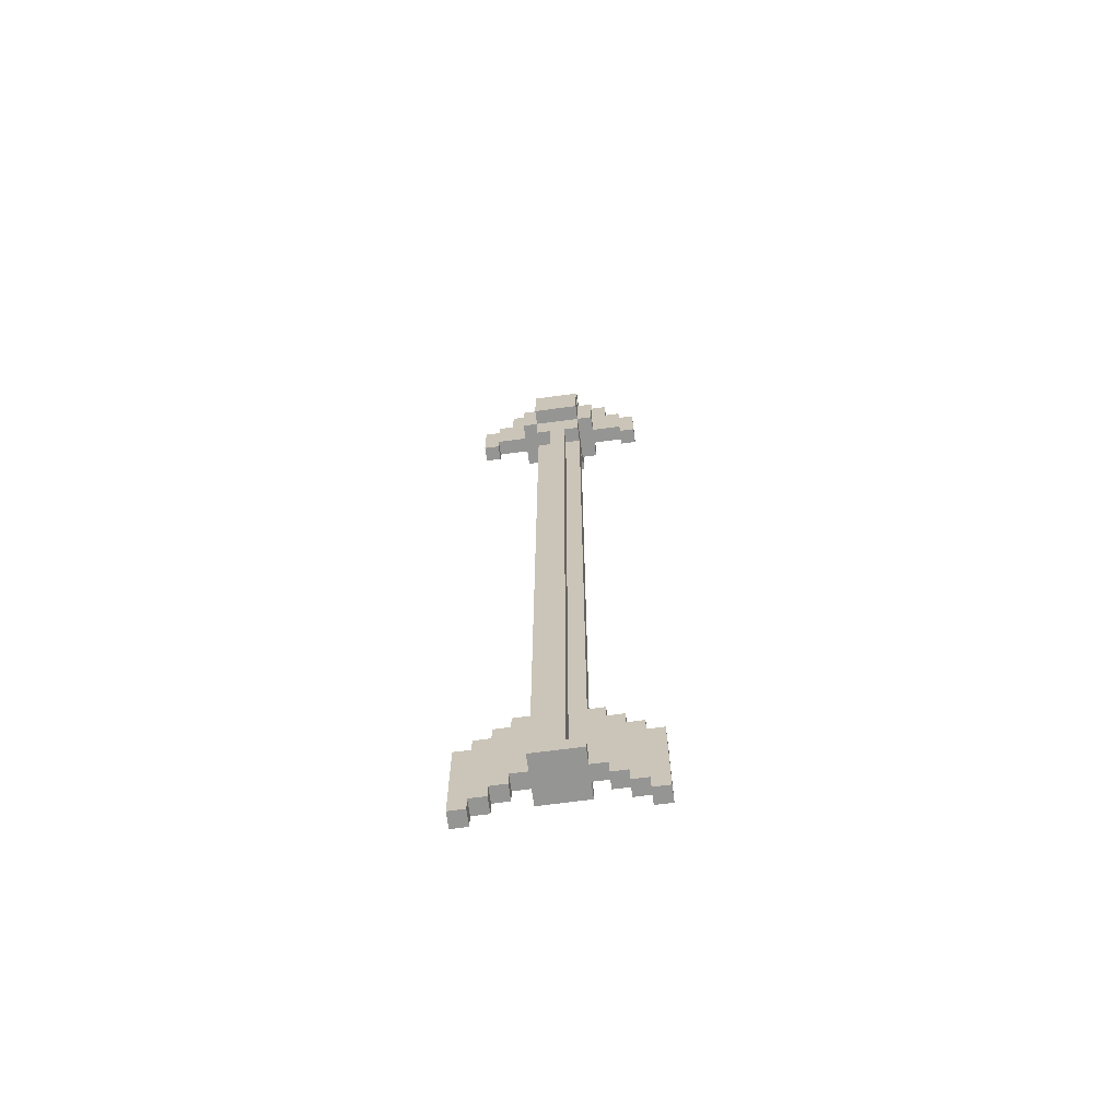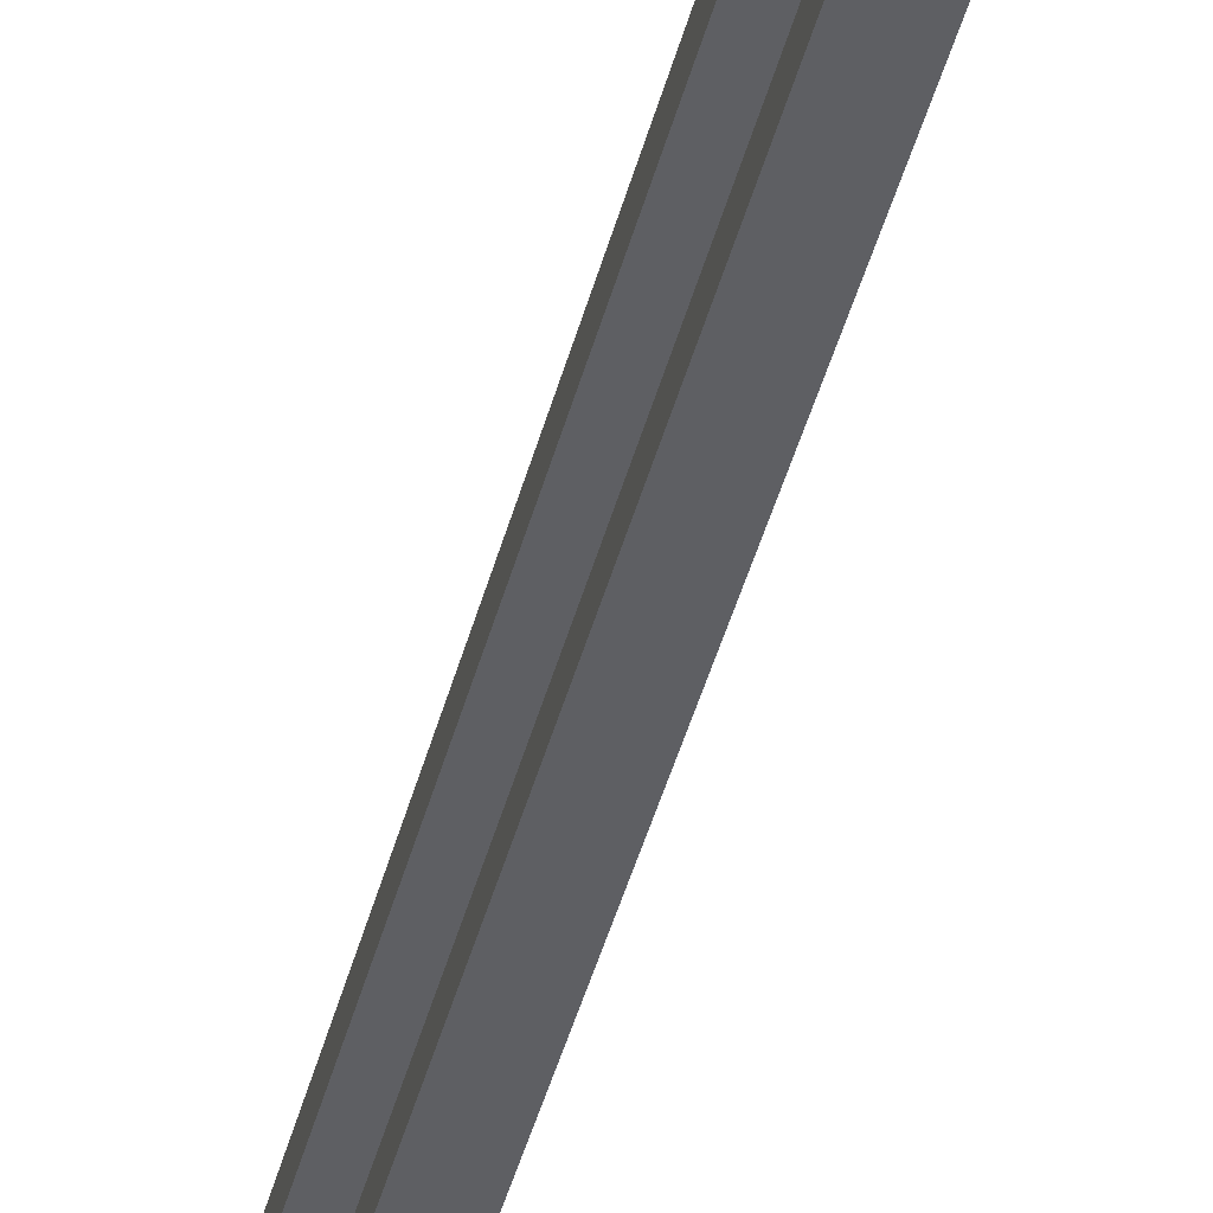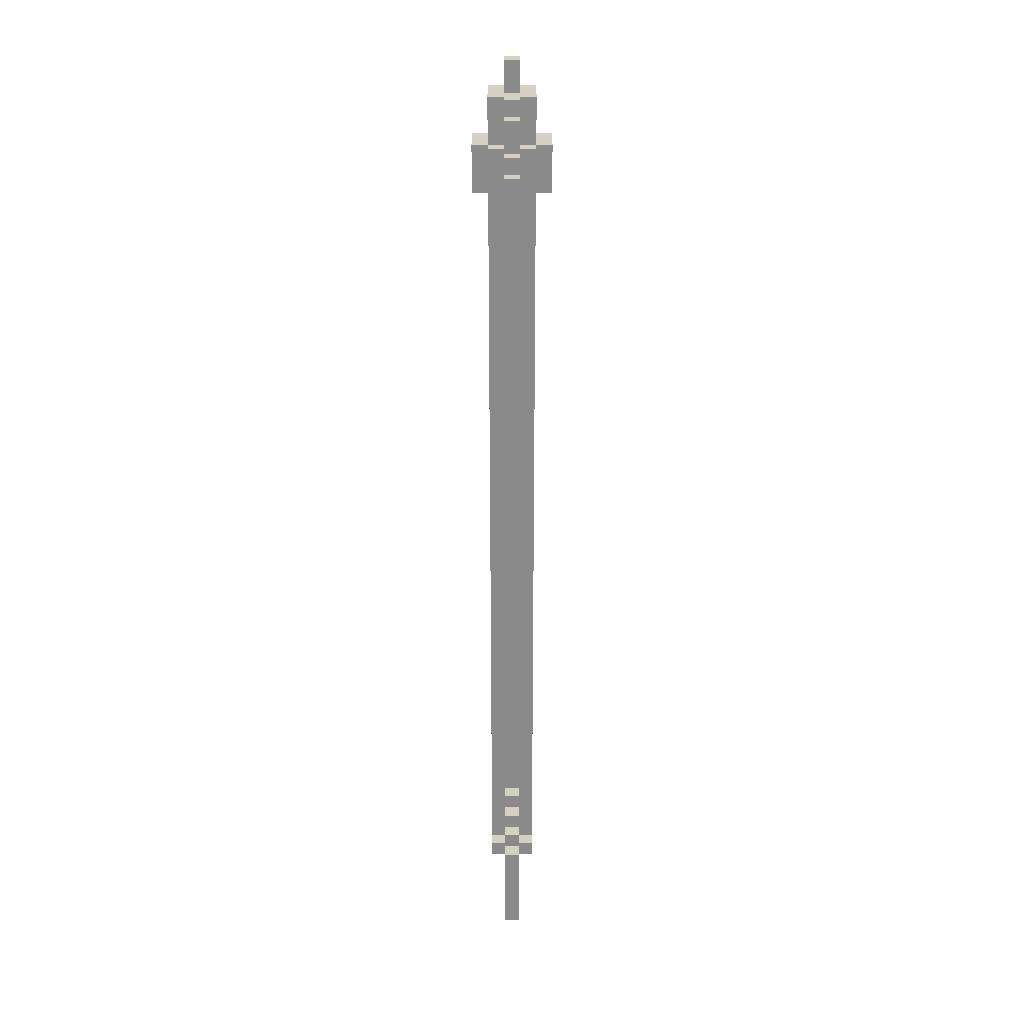
<metadata>
{"format":"obj","ext":"obj","renderer":"f3d","projection":"perspective","resolution":1024,"background":"white","views":[{"elev":-67.4,"azim":7.7,"up":"+Z"},{"elev":-40.6,"azim":166.4,"up":"+Y"},{"elev":26.5,"azim":-90.0,"up":"+Z"}]}
</metadata>
<code>
g arrow
v -5.5 2 25
v -5.5 2 22
v -5.5 2 -25
v -5.5 2 -27
v -5.5 2 -29
v -5.5 2 -31
v -5.5 3 25
v -5.5 3 22
v -5.5 3 -25
v -5.5 3 -27
v -5.5 3 -29
v -5.5 3 -31
v -4.5 2 26
v -4.5 2 25
v -4.5 2 -24
v -4.5 2 -25
v -4.5 3 26
v -4.5 3 25
v -4.5 3 -24
v -4.5 3 -25
v -3.5 2 28
v -3.5 2 26
v -3.5 2 -23
v -3.5 2 -24
v -3.5 3 28
v -3.5 3 26
v -3.5 3 -23
v -3.5 3 -24
v -2.5 1 26
v -2.5 1 23
v -2.5 2 29
v -2.5 2 28
v -2.5 2 26
v -2.5 2 23
v -2.5 2 -22
v -2.5 2 -23
v -2.5 3 29
v -2.5 3 28
v -2.5 3 26
v -2.5 3 23
v -2.5 3 -22
v -2.5 3 -23
v -2.5 4 26
v -2.5 4 23
v -1.5 0 26
v -1.5 0 23
v -1.5 1 29
v -1.5 1 26
v -1.5 1 23
v -1.5 1 21
v -1.5 1 -27
v -1.5 1 -28
v -1.5 2 29
v -1.5 2 26
v -1.5 2 21
v -1.5 2 -22
v -1.5 2 -27
v -1.5 2 -28
v -1.5 3 29
v -1.5 3 26
v -1.5 3 21
v -1.5 3 -22
v -1.5 3 -27
v -1.5 3 -28
v -1.5 4 29
v -1.5 4 26
v -1.5 4 23
v -1.5 4 21
v -1.5 4 -27
v -1.5 4 -28
v -1.5 5 26
v -1.5 5 23
v -0.5 1 21
v -0.5 1 -27
v -0.5 2 31
v -0.5 2 29
v -0.5 2 21
v -0.5 2 -27
v -0.5 3 31
v -0.5 3 29
v -0.5 3 21
v -0.5 3 -27
v -0.5 4 21
v -0.5 4 -27
v 2.5 2 -28
v 2.5 2 -29
v 2.5 3 -28
v 2.5 3 -29
v 3.5 2 -29
v 3.5 2 -30
v 3.5 3 -29
v 3.5 3 -30
v 4.5 2 23
v 4.5 2 22
v 4.5 2 -30
v 4.5 2 -31
v 4.5 3 23
v 4.5 3 22
v 4.5 3 -30
v 4.5 3 -31
v -4.5 2 23
v -4.5 2 22
v -4.5 2 -30
v -4.5 2 -31
v -4.5 3 23
v -4.5 3 22
v -4.5 3 -30
v -4.5 3 -31
v -3.5 2 -29
v -3.5 2 -30
v -3.5 3 -29
v -3.5 3 -30
v -2.5 2 -28
v -2.5 2 -29
v -2.5 3 -28
v -2.5 3 -29
v 0.5 1 21
v 0.5 1 -27
v 0.5 2 31
v 0.5 2 29
v 0.5 2 21
v 0.5 2 -27
v 0.5 3 31
v 0.5 3 29
v 0.5 3 21
v 0.5 3 -27
v 0.5 4 21
v 0.5 4 -27
v 1.5 0 26
v 1.5 0 23
v 1.5 1 29
v 1.5 1 26
v 1.5 1 23
v 1.5 1 21
v 1.5 1 -27
v 1.5 1 -28
v 1.5 2 29
v 1.5 2 26
v 1.5 2 21
v 1.5 2 -22
v 1.5 2 -27
v 1.5 2 -28
v 1.5 3 29
v 1.5 3 26
v 1.5 3 21
v 1.5 3 -22
v 1.5 3 -27
v 1.5 3 -28
v 1.5 4 29
v 1.5 4 26
v 1.5 4 23
v 1.5 4 21
v 1.5 4 -27
v 1.5 4 -28
v 1.5 5 26
v 1.5 5 23
v 2.5 1 26
v 2.5 1 23
v 2.5 2 29
v 2.5 2 28
v 2.5 2 26
v 2.5 2 23
v 2.5 2 -22
v 2.5 2 -23
v 2.5 3 29
v 2.5 3 28
v 2.5 3 26
v 2.5 3 23
v 2.5 3 -22
v 2.5 3 -23
v 2.5 4 26
v 2.5 4 23
v 3.5 2 28
v 3.5 2 26
v 3.5 2 -23
v 3.5 2 -24
v 3.5 3 28
v 3.5 3 26
v 3.5 3 -23
v 3.5 3 -24
v 4.5 2 26
v 4.5 2 25
v 4.5 2 -24
v 4.5 2 -25
v 4.5 3 26
v 4.5 3 25
v 4.5 3 -24
v 4.5 3 -25
v 5.5 2 25
v 5.5 2 22
v 5.5 2 -25
v 5.5 2 -27
v 5.5 2 -29
v 5.5 2 -31
v 5.5 3 25
v 5.5 3 22
v 5.5 3 -25
v 5.5 3 -27
v 5.5 3 -29
v 5.5 3 -31
v -0.5 2 31
v -0.5 3 31
v 0.5 2 31
v 0.5 3 31
v -2.5 2 29
v -2.5 3 29
v -1.5 1 29
v -1.5 2 29
v -1.5 3 29
v -1.5 4 29
v -0.5 2 29
v -0.5 3 29
v 0.5 2 29
v 0.5 3 29
v 1.5 1 29
v 1.5 2 29
v 1.5 3 29
v 1.5 4 29
v 2.5 2 29
v 2.5 3 29
v -3.5 2 28
v -3.5 3 28
v -2.5 2 28
v -2.5 3 28
v 2.5 2 28
v 2.5 3 28
v 3.5 2 28
v 3.5 3 28
v -4.5 2 26
v -4.5 3 26
v -3.5 2 26
v -3.5 3 26
v -2.5 1 26
v -2.5 2 26
v -2.5 3 26
v -2.5 4 26
v -1.5 0 26
v -1.5 1 26
v -1.5 2 26
v -1.5 3 26
v -1.5 4 26
v -1.5 5 26
v 1.5 0 26
v 1.5 1 26
v 1.5 2 26
v 1.5 3 26
v 1.5 4 26
v 1.5 5 26
v 2.5 1 26
v 2.5 2 26
v 2.5 3 26
v 2.5 4 26
v 3.5 2 26
v 3.5 3 26
v 4.5 2 26
v 4.5 3 26
v -5.5 2 25
v -5.5 3 25
v -4.5 2 25
v -4.5 3 25
v 4.5 2 25
v 4.5 3 25
v 5.5 2 25
v 5.5 3 25
v -2.5 2 -22
v -2.5 3 -22
v -1.5 2 -22
v -1.5 3 -22
v 1.5 2 -22
v 1.5 3 -22
v 2.5 2 -22
v 2.5 3 -22
v -3.5 2 -23
v -3.5 3 -23
v -2.5 2 -23
v -2.5 3 -23
v 2.5 2 -23
v 2.5 3 -23
v 3.5 2 -23
v 3.5 3 -23
v -4.5 2 -24
v -4.5 3 -24
v -3.5 2 -24
v -3.5 3 -24
v 3.5 2 -24
v 3.5 3 -24
v 4.5 2 -24
v 4.5 3 -24
v -5.5 2 -25
v -5.5 3 -25
v -4.5 2 -25
v -4.5 3 -25
v 4.5 2 -25
v 4.5 3 -25
v 5.5 2 -25
v 5.5 3 -25
v -1.5 1 -27
v -1.5 2 -27
v -1.5 3 -27
v -1.5 4 -27
v -0.5 1 -27
v -0.5 2 -27
v -0.5 3 -27
v -0.5 4 -27
v 0.5 1 -27
v 0.5 2 -27
v 0.5 3 -27
v 0.5 4 -27
v 1.5 1 -27
v 1.5 2 -27
v 1.5 3 -27
v 1.5 4 -27
v -4.5 2 23
v -4.5 3 23
v -2.5 1 23
v -2.5 2 23
v -2.5 3 23
v -2.5 4 23
v -1.5 0 23
v -1.5 1 23
v -1.5 4 23
v -1.5 5 23
v 1.5 0 23
v 1.5 1 23
v 1.5 4 23
v 1.5 5 23
v 2.5 1 23
v 2.5 2 23
v 2.5 3 23
v 2.5 4 23
v 4.5 2 23
v 4.5 3 23
v -5.5 2 22
v -5.5 3 22
v -4.5 2 22
v -4.5 3 22
v 4.5 2 22
v 4.5 3 22
v 5.5 2 22
v 5.5 3 22
v -1.5 1 21
v -1.5 2 21
v -1.5 3 21
v -1.5 4 21
v -0.5 1 21
v -0.5 2 21
v -0.5 3 21
v -0.5 4 21
v 0.5 1 21
v 0.5 2 21
v 0.5 3 21
v 0.5 4 21
v 1.5 1 21
v 1.5 2 21
v 1.5 3 21
v 1.5 4 21
v -2.5 2 -28
v -2.5 3 -28
v -1.5 1 -28
v -1.5 2 -28
v -1.5 3 -28
v -1.5 4 -28
v 1.5 1 -28
v 1.5 2 -28
v 1.5 3 -28
v 1.5 4 -28
v 2.5 2 -28
v 2.5 3 -28
v -3.5 2 -29
v -3.5 3 -29
v -2.5 2 -29
v -2.5 3 -29
v 2.5 2 -29
v 2.5 3 -29
v 3.5 2 -29
v 3.5 3 -29
v -4.5 2 -30
v -4.5 3 -30
v -3.5 2 -30
v -3.5 3 -30
v 3.5 2 -30
v 3.5 3 -30
v 4.5 2 -30
v 4.5 3 -30
v -5.5 2 -31
v -5.5 3 -31
v -4.5 2 -31
v -4.5 3 -31
v 4.5 2 -31
v 4.5 3 -31
v 5.5 2 -31
v 5.5 3 -31
v -1.5 0 26
v 1.5 0 26
v -1.5 0 23
v 1.5 0 23
v -1.5 1 29
v 1.5 1 29
v -2.5 1 26
v -1.5 1 26
v 1.5 1 26
v 2.5 1 26
v -2.5 1 23
v -1.5 1 23
v 1.5 1 23
v 2.5 1 23
v -1.5 1 21
v -0.5 1 21
v 0.5 1 21
v 1.5 1 21
v -1.5 1 -27
v -0.5 1 -27
v 0.5 1 -27
v 1.5 1 -27
v -1.5 1 -28
v 1.5 1 -28
v -0.5 2 31
v 0.5 2 31
v -2.5 2 29
v -1.5 2 29
v -0.5 2 29
v 0.5 2 29
v 1.5 2 29
v 2.5 2 29
v -3.5 2 28
v -2.5 2 28
v 2.5 2 28
v 3.5 2 28
v -4.5 2 26
v -3.5 2 26
v -2.5 2 26
v -1.5 2 26
v 1.5 2 26
v 2.5 2 26
v 3.5 2 26
v 4.5 2 26
v -5.5 2 25
v -4.5 2 25
v 4.5 2 25
v 5.5 2 25
v -4.5 2 23
v -2.5 2 23
v 2.5 2 23
v 4.5 2 23
v -5.5 2 22
v -4.5 2 22
v 4.5 2 22
v 5.5 2 22
v -1.5 2 21
v -0.5 2 21
v 0.5 2 21
v 1.5 2 21
v -2.5 2 -22
v -1.5 2 -22
v 1.5 2 -22
v 2.5 2 -22
v -3.5 2 -23
v -2.5 2 -23
v 2.5 2 -23
v 3.5 2 -23
v -4.5 2 -24
v -3.5 2 -24
v -2.5 2 -24
v -1.5 2 -24
v 1.5 2 -24
v 2.5 2 -24
v 3.5 2 -24
v 4.5 2 -24
v -5.5 2 -25
v -4.5 2 -25
v -3.5 2 -25
v -2.5 2 -25
v 2.5 2 -25
v 3.5 2 -25
v 4.5 2 -25
v 5.5 2 -25
v -4.5 2 -26
v -3.5 2 -26
v -2.5 2 -26
v -1.5 2 -26
v 1.5 2 -26
v 2.5 2 -26
v 3.5 2 -26
v 4.5 2 -26
v -5.5 2 -27
v -4.5 2 -27
v -3.5 2 -27
v -2.5 2 -27
v -1.5 2 -27
v -0.5 2 -27
v 0.5 2 -27
v 1.5 2 -27
v 2.5 2 -27
v 3.5 2 -27
v 4.5 2 -27
v 5.5 2 -27
v -4.5 2 -28
v -3.5 2 -28
v -2.5 2 -28
v -1.5 2 -28
v 1.5 2 -28
v 2.5 2 -28
v 3.5 2 -28
v 4.5 2 -28
v -5.5 2 -29
v -4.5 2 -29
v -3.5 2 -29
v -2.5 2 -29
v 2.5 2 -29
v 3.5 2 -29
v 4.5 2 -29
v 5.5 2 -29
v -4.5 2 -30
v -3.5 2 -30
v 3.5 2 -30
v 4.5 2 -30
v -5.5 2 -31
v -4.5 2 -31
v 4.5 2 -31
v 5.5 2 -31
v -0.5 3 31
v 0.5 3 31
v -2.5 3 29
v -1.5 3 29
v -0.5 3 29
v 0.5 3 29
v 1.5 3 29
v 2.5 3 29
v -3.5 3 28
v -2.5 3 28
v 2.5 3 28
v 3.5 3 28
v -4.5 3 26
v -3.5 3 26
v -2.5 3 26
v -1.5 3 26
v 1.5 3 26
v 2.5 3 26
v 3.5 3 26
v 4.5 3 26
v -5.5 3 25
v -4.5 3 25
v 4.5 3 25
v 5.5 3 25
v -4.5 3 23
v -2.5 3 23
v 2.5 3 23
v 4.5 3 23
v -5.5 3 22
v -4.5 3 22
v 4.5 3 22
v 5.5 3 22
v -1.5 3 21
v -0.5 3 21
v 0.5 3 21
v 1.5 3 21
v -2.5 3 -22
v -1.5 3 -22
v 1.5 3 -22
v 2.5 3 -22
v -3.5 3 -23
v -2.5 3 -23
v 2.5 3 -23
v 3.5 3 -23
v -4.5 3 -24
v -3.5 3 -24
v -2.5 3 -24
v -1.5 3 -24
v 1.5 3 -24
v 2.5 3 -24
v 3.5 3 -24
v 4.5 3 -24
v -5.5 3 -25
v -4.5 3 -25
v -3.5 3 -25
v -2.5 3 -25
v 2.5 3 -25
v 3.5 3 -25
v 4.5 3 -25
v 5.5 3 -25
v -4.5 3 -26
v -3.5 3 -26
v -2.5 3 -26
v -1.5 3 -26
v 1.5 3 -26
v 2.5 3 -26
v 3.5 3 -26
v 4.5 3 -26
v -5.5 3 -27
v -4.5 3 -27
v -3.5 3 -27
v -2.5 3 -27
v -1.5 3 -27
v -0.5 3 -27
v 0.5 3 -27
v 1.5 3 -27
v 2.5 3 -27
v 3.5 3 -27
v 4.5 3 -27
v 5.5 3 -27
v -4.5 3 -28
v -3.5 3 -28
v -2.5 3 -28
v -1.5 3 -28
v 1.5 3 -28
v 2.5 3 -28
v 3.5 3 -28
v 4.5 3 -28
v -5.5 3 -29
v -4.5 3 -29
v -3.5 3 -29
v -2.5 3 -29
v 2.5 3 -29
v 3.5 3 -29
v 4.5 3 -29
v 5.5 3 -29
v -4.5 3 -30
v -3.5 3 -30
v 3.5 3 -30
v 4.5 3 -30
v -5.5 3 -31
v -4.5 3 -31
v 4.5 3 -31
v 5.5 3 -31
v -1.5 4 29
v 1.5 4 29
v -2.5 4 26
v -1.5 4 26
v 1.5 4 26
v 2.5 4 26
v -2.5 4 23
v -1.5 4 23
v 1.5 4 23
v 2.5 4 23
v -1.5 4 21
v -0.5 4 21
v 0.5 4 21
v 1.5 4 21
v -1.5 4 -27
v -0.5 4 -27
v 0.5 4 -27
v 1.5 4 -27
v -1.5 4 -28
v 1.5 4 -28
v -1.5 5 26
v 1.5 5 26
v -1.5 5 23
v 1.5 5 23
f 7 2 1
f 8 2 7
f 9 4 3
f 10 5 4
f 10 4 9
f 11 6 5
f 11 5 10
f 12 6 11
f 17 14 13
f 18 14 17
f 19 16 15
f 20 16 19
f 25 22 21
f 26 22 25
f 27 24 23
f 28 24 27
f 33 30 29
f 34 30 33
f 37 32 31
f 38 32 37
f 41 36 35
f 42 36 41
f 43 40 39
f 44 40 43
f 48 46 45
f 49 46 48
f 53 48 47
f 54 48 53
f 55 50 49
f 57 52 51
f 58 52 57
f 61 56 55
f 61 55 49
f 62 56 61
f 65 60 59
f 66 60 65
f 67 61 49
f 68 61 67
f 69 64 63
f 70 64 69
f 71 67 66
f 72 67 71
f 77 74 73
f 78 74 77
f 79 76 75
f 80 76 79
f 83 82 81
f 84 82 83
f 87 86 85
f 88 86 87
f 91 90 89
f 92 90 91
f 97 94 93
f 98 94 97
f 99 96 95
f 100 96 99
f 101 102 105
f 105 102 106
f 103 104 107
f 107 104 108
f 109 110 111
f 111 110 112
f 113 114 115
f 115 114 116
f 117 118 121
f 121 118 122
f 119 120 123
f 123 120 124
f 125 126 127
f 127 126 128
f 129 130 132
f 132 130 133
f 131 132 137
f 137 132 138
f 133 134 139
f 135 136 141
f 141 136 142
f 139 140 145
f 133 139 145
f 145 140 146
f 143 144 149
f 149 144 150
f 133 145 151
f 151 145 152
f 147 148 153
f 153 148 154
f 150 151 155
f 155 151 156
f 157 158 161
f 161 158 162
f 159 160 165
f 165 160 166
f 163 164 169
f 169 164 170
f 167 168 171
f 171 168 172
f 173 174 177
f 177 174 178
f 175 176 179
f 179 176 180
f 181 182 185
f 185 182 186
f 183 184 187
f 187 184 188
f 189 190 195
f 195 190 196
f 191 192 197
f 192 193 198
f 197 192 198
f 193 194 199
f 198 193 199
f 199 194 200
f 203 202 201
f 204 202 203
f 208 206 205
f 209 206 208
f 211 208 207
f 211 210 209
f 211 209 208
f 212 210 211
f 213 211 207
f 214 210 212
f 215 213 207
f 215 214 213
f 216 214 215
f 217 210 214
f 217 214 216
f 218 210 217
f 219 217 216
f 220 217 219
f 223 222 221
f 224 222 223
f 227 226 225
f 228 226 227
f 231 230 229
f 232 230 231
f 238 234 233
f 239 234 238
f 240 236 235
f 241 236 240
f 243 238 237
f 244 238 243
f 247 242 241
f 248 242 247
f 249 245 244
f 250 245 249
f 251 247 246
f 252 247 251
f 255 254 253
f 256 254 255
f 259 258 257
f 260 258 259
f 263 262 261
f 264 262 263
f 267 266 265
f 268 266 267
f 271 270 269
f 272 270 271
f 275 274 273
f 276 274 275
f 279 278 277
f 280 278 279
f 283 282 281
f 284 282 283
f 287 286 285
f 288 286 287
f 291 290 289
f 292 290 291
f 295 294 293
f 296 294 295
f 301 298 297
f 302 298 301
f 303 300 299
f 304 300 303
f 309 306 305
f 310 306 309
f 311 308 307
f 312 308 311
f 313 314 316
f 316 314 317
f 315 316 320
f 317 318 320
f 316 317 320
f 320 318 321
f 319 320 323
f 323 320 324
f 321 322 325
f 325 322 326
f 324 325 327
f 327 325 328
f 328 325 329
f 329 325 330
f 328 329 331
f 331 329 332
f 333 334 335
f 335 334 336
f 337 338 339
f 339 338 340
f 341 342 345
f 345 342 346
f 343 344 347
f 347 344 348
f 349 350 353
f 353 350 354
f 351 352 355
f 355 352 356
f 357 358 360
f 360 358 361
f 359 360 363
f 361 362 363
f 360 361 363
f 363 362 364
f 364 362 365
f 365 362 366
f 364 365 367
f 367 365 368
f 369 370 371
f 371 370 372
f 373 374 375
f 375 374 376
f 377 378 379
f 379 378 380
f 381 382 383
f 383 382 384
f 385 386 387
f 387 386 388
f 389 390 391
f 391 390 392
f 395 394 393
f 396 394 395
f 400 398 397
f 401 398 400
f 403 400 399
f 404 400 403
f 405 402 401
f 406 402 405
f 407 405 404
f 408 405 407
f 409 405 408
f 410 405 409
f 412 409 408
f 413 409 412
f 415 412 411
f 415 414 413
f 415 413 412
f 416 414 415
f 421 418 417
f 422 418 421
f 426 420 419
f 427 424 423
f 430 426 425
f 431 420 426
f 431 426 430
f 432 420 431
f 433 428 427
f 433 427 423
f 434 428 433
f 435 428 434
f 438 430 429
f 438 431 430
f 439 436 435
f 439 435 434
f 441 438 437
f 441 431 438
f 442 431 441
f 443 440 439
f 443 439 434
f 444 440 443
f 445 441 437
f 446 441 445
f 447 440 444
f 448 440 447
f 454 450 449
f 455 452 451
f 458 454 453
f 459 456 455
f 462 458 457
f 463 454 458
f 463 458 462
f 464 450 454
f 464 454 463
f 465 460 459
f 465 455 451
f 465 459 455
f 466 460 465
f 467 460 466
f 470 463 462
f 470 462 461
f 471 463 470
f 472 464 463
f 472 463 471
f 473 468 467
f 473 467 466
f 473 466 465
f 474 468 473
f 475 468 474
f 477 471 470
f 477 470 469
f 478 472 471
f 478 471 477
f 479 464 472
f 479 472 478
f 480 450 464
f 480 464 479
f 481 465 451
f 481 473 465
f 481 474 473
f 482 474 481
f 483 476 475
f 483 474 482
f 483 475 474
f 484 476 483
f 485 477 469
f 486 479 478
f 486 477 485
f 486 478 477
f 487 479 486
f 488 480 479
f 488 479 487
f 489 450 480
f 489 480 488
f 490 450 489
f 491 481 451
f 492 482 481
f 492 481 491
f 493 484 483
f 493 482 492
f 493 483 482
f 494 484 493
f 495 476 484
f 495 484 494
f 496 476 495
f 497 487 486
f 497 486 485
f 498 488 487
f 498 487 497
f 498 489 488
f 499 489 498
f 500 489 499
f 501 494 493
f 501 493 492
f 502 494 501
f 503 496 495
f 503 494 502
f 503 495 494
f 504 496 503
f 505 497 485
f 506 499 498
f 506 497 505
f 506 498 497
f 507 499 506
f 508 499 507
f 509 504 503
f 509 503 502
f 510 504 509
f 511 496 504
f 511 504 510
f 512 496 511
f 513 507 506
f 513 506 505
f 514 507 513
f 515 512 511
f 515 511 510
f 516 512 515
f 517 513 505
f 518 513 517
f 519 512 516
f 520 512 519
f 521 522 525
f 525 522 526
f 523 524 530
f 527 528 531
f 529 530 534
f 530 524 535
f 534 530 535
f 535 524 536
f 531 532 537
f 527 531 537
f 537 532 538
f 538 532 539
f 533 534 542
f 534 535 542
f 539 540 543
f 538 539 543
f 541 542 545
f 542 535 545
f 545 535 546
f 543 544 547
f 538 543 547
f 547 544 548
f 541 545 549
f 549 545 550
f 548 544 551
f 551 544 552
f 553 554 558
f 555 556 559
f 557 558 562
f 559 560 563
f 561 562 566
f 562 558 567
f 566 562 567
f 558 554 568
f 567 558 568
f 563 564 569
f 555 559 569
f 559 563 569
f 569 564 570
f 570 564 571
f 566 567 574
f 565 566 574
f 574 567 575
f 567 568 576
f 575 567 576
f 571 572 577
f 570 571 577
f 569 570 577
f 577 572 578
f 578 572 579
f 574 575 581
f 573 574 581
f 575 576 582
f 581 575 582
f 576 568 583
f 582 576 583
f 568 554 584
f 583 568 584
f 555 569 585
f 569 577 585
f 577 578 585
f 585 578 586
f 579 580 587
f 586 578 587
f 578 579 587
f 587 580 588
f 573 581 589
f 582 583 590
f 589 581 590
f 581 582 590
f 590 583 591
f 583 584 592
f 591 583 592
f 584 554 593
f 592 584 593
f 593 554 594
f 555 585 595
f 585 586 596
f 595 585 596
f 587 588 597
f 596 586 597
f 586 587 597
f 597 588 598
f 588 580 599
f 598 588 599
f 599 580 600
f 590 591 601
f 589 590 601
f 591 592 602
f 601 591 602
f 592 593 602
f 602 593 603
f 603 593 604
f 597 598 605
f 596 597 605
f 605 598 606
f 599 600 607
f 606 598 607
f 598 599 607
f 607 600 608
f 589 601 609
f 602 603 610
f 609 601 610
f 601 602 610
f 610 603 611
f 611 603 612
f 607 608 613
f 606 607 613
f 613 608 614
f 608 600 615
f 614 608 615
f 615 600 616
f 610 611 617
f 609 610 617
f 617 611 618
f 615 616 619
f 614 615 619
f 619 616 620
f 609 617 621
f 621 617 622
f 620 616 623
f 623 616 624
f 625 626 628
f 628 626 629
f 627 628 631
f 631 628 632
f 629 630 633
f 633 630 634
f 632 633 635
f 635 633 636
f 636 633 637
f 637 633 638
f 636 637 640
f 640 637 641
f 639 640 643
f 641 642 643
f 640 641 643
f 643 642 644
f 645 646 647
f 647 646 648

</code>
